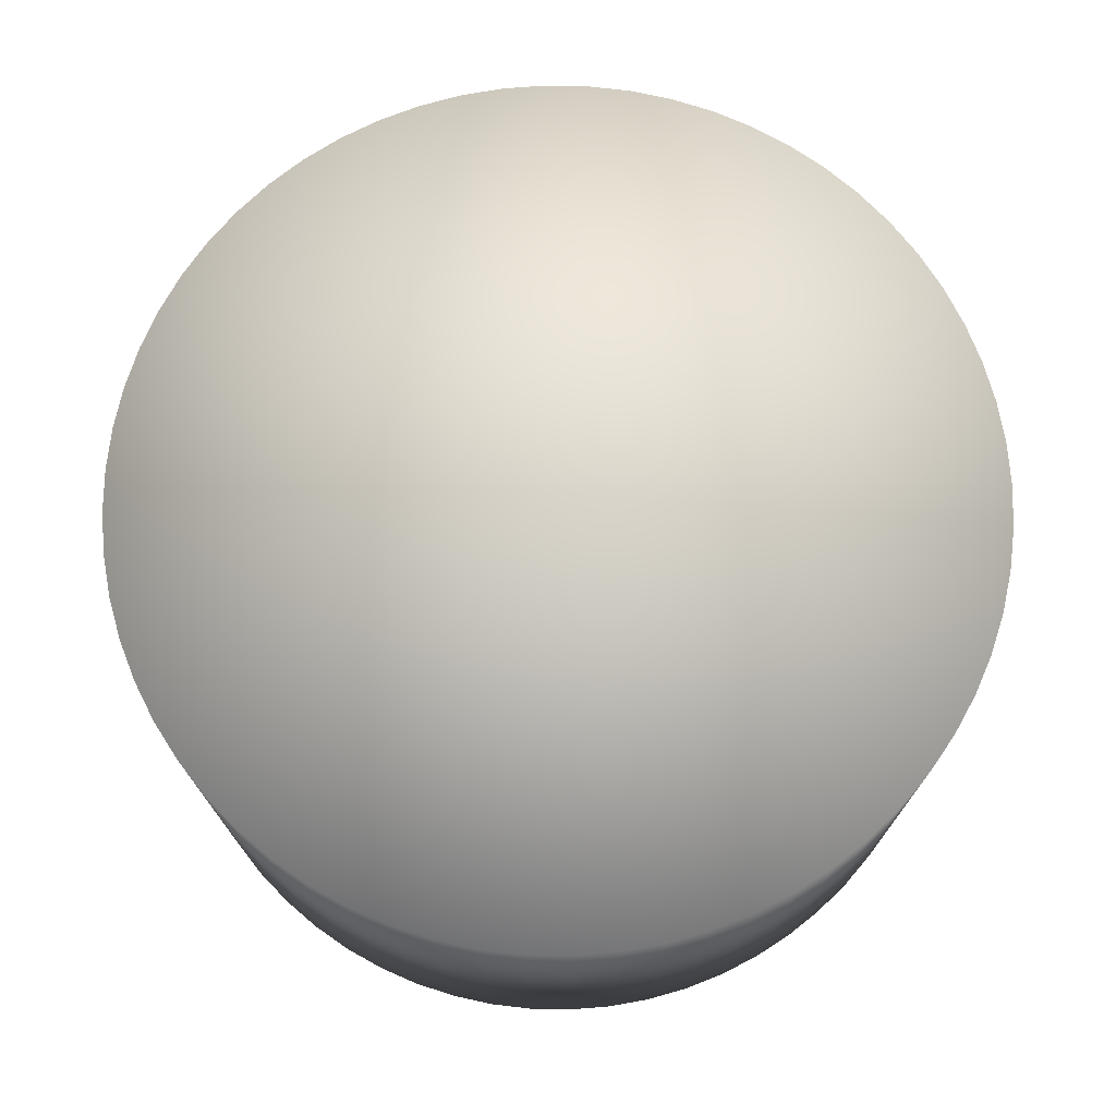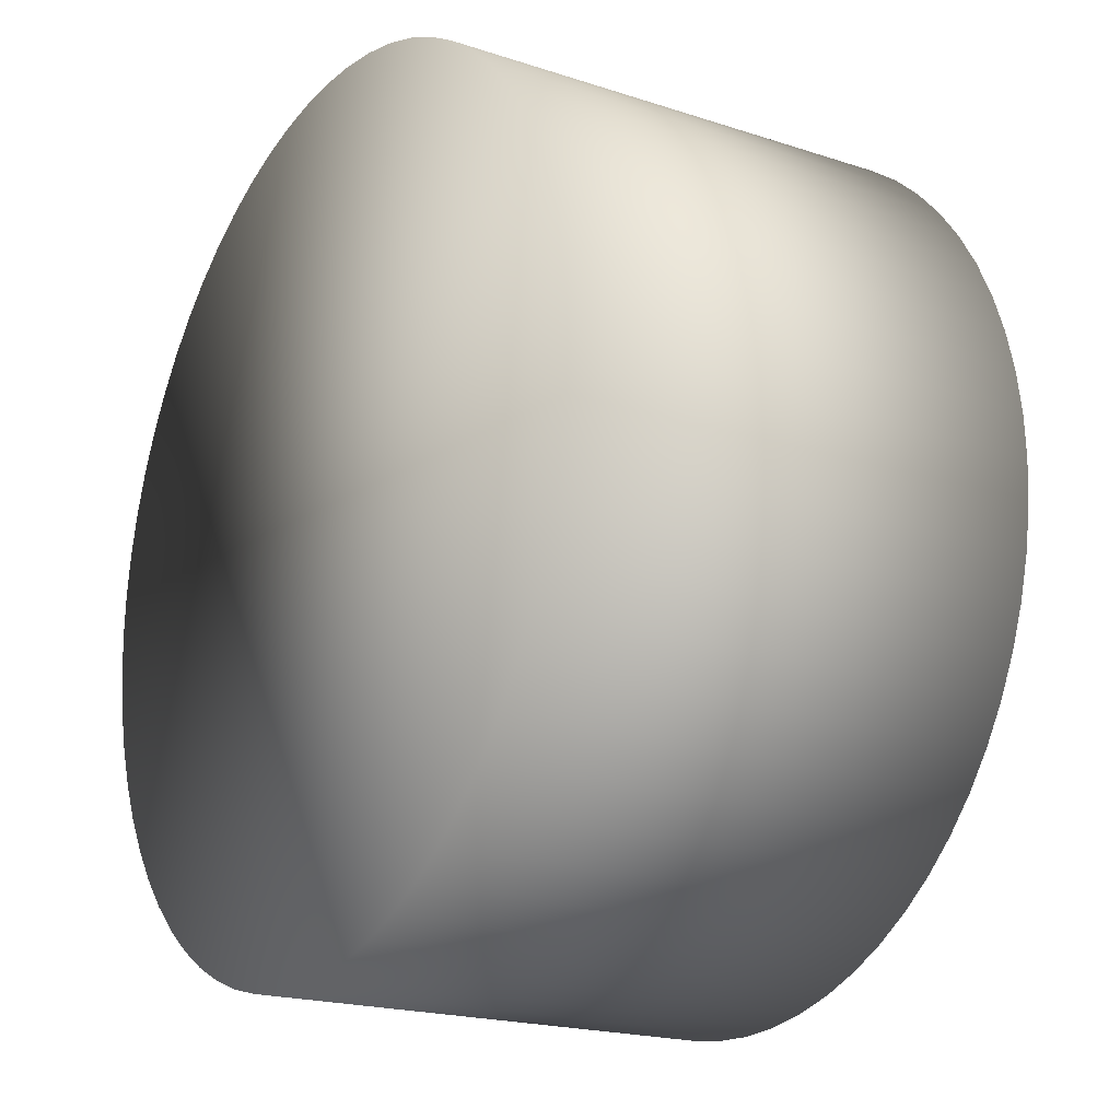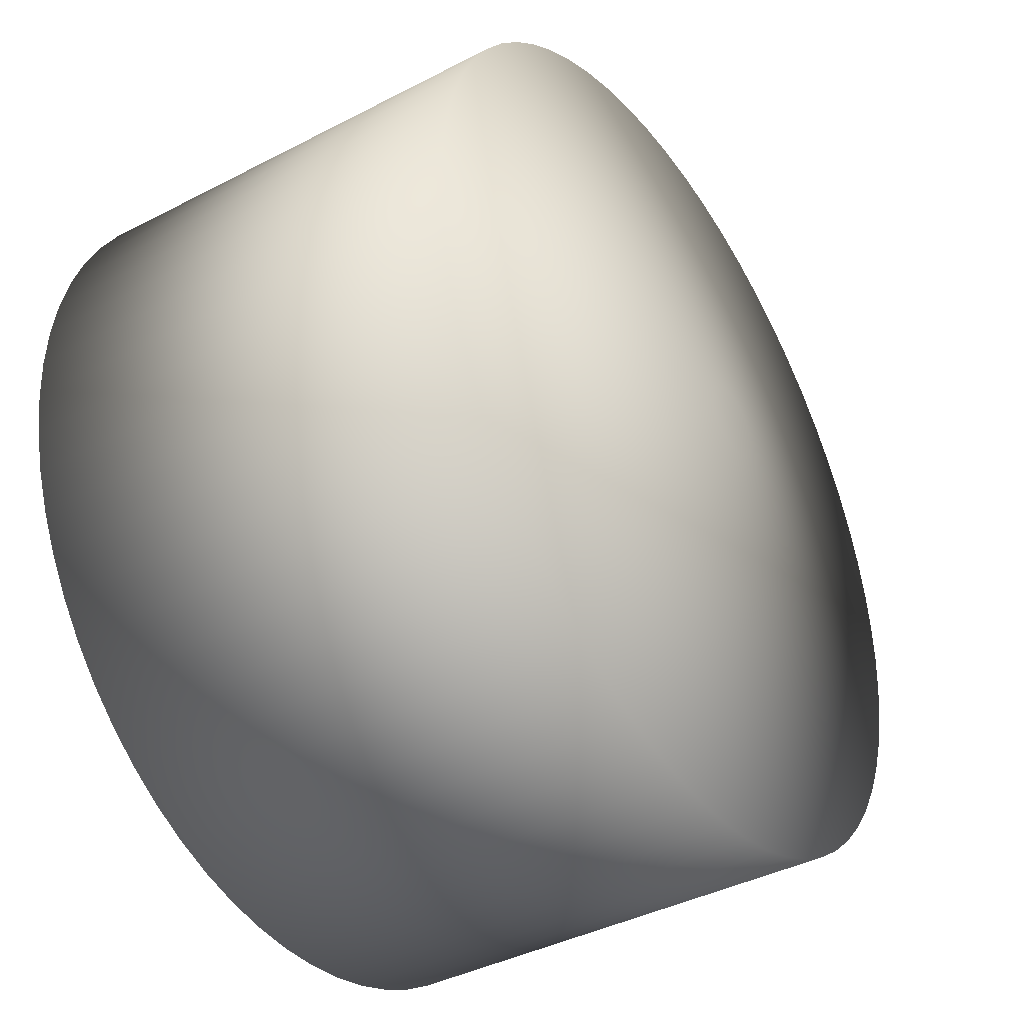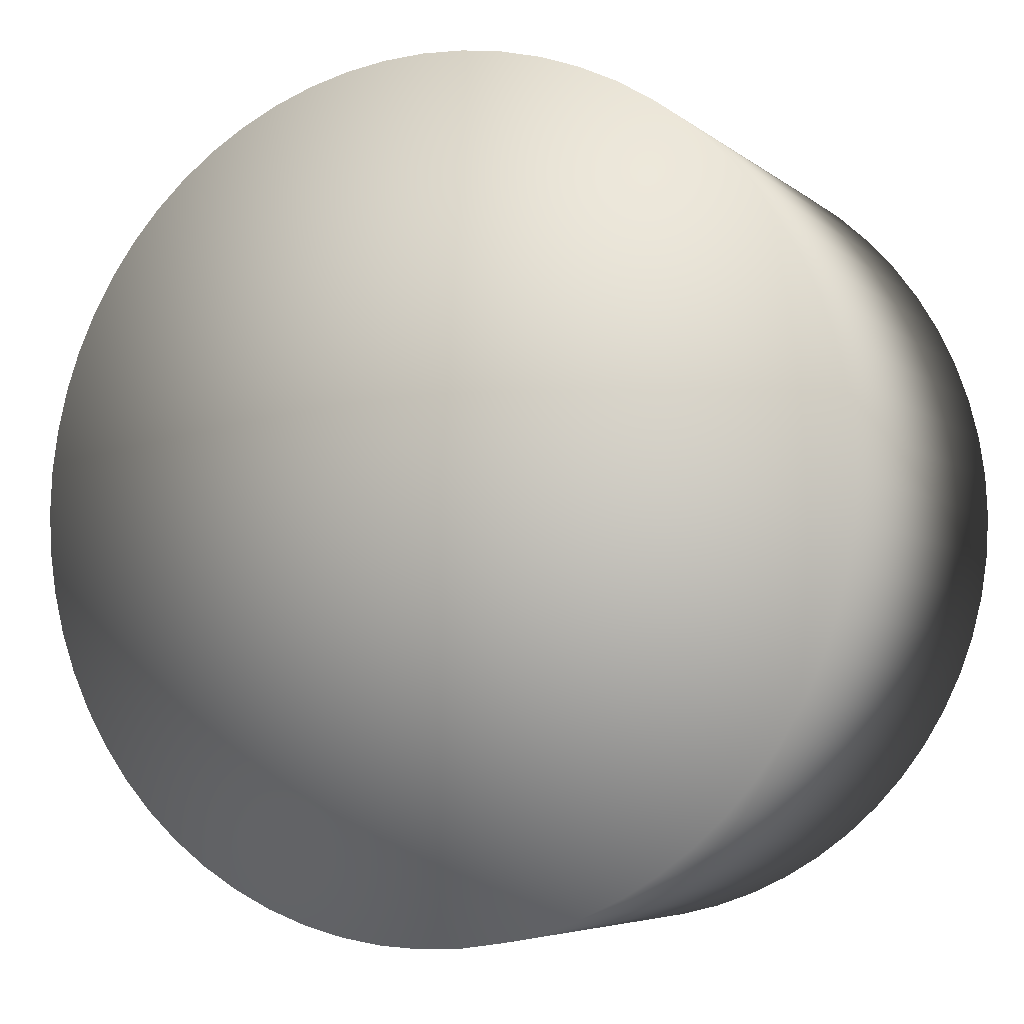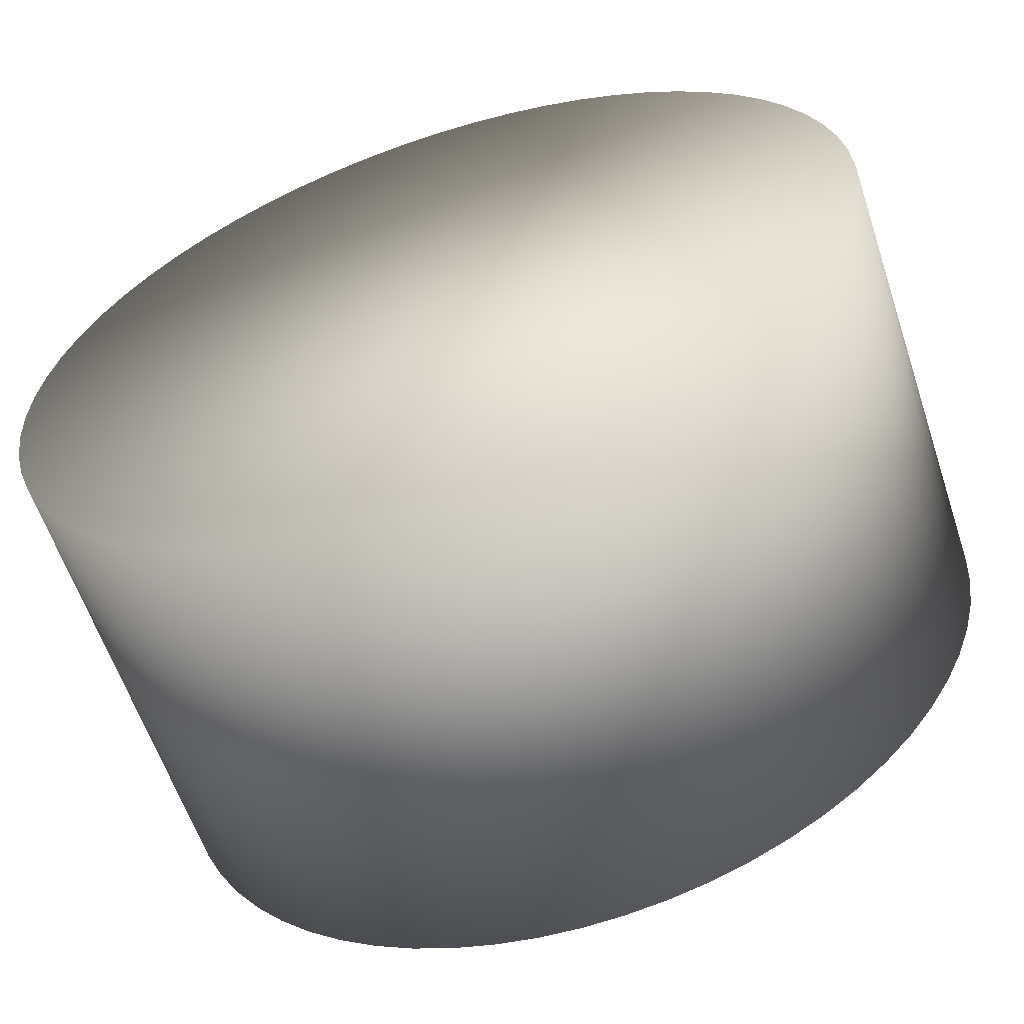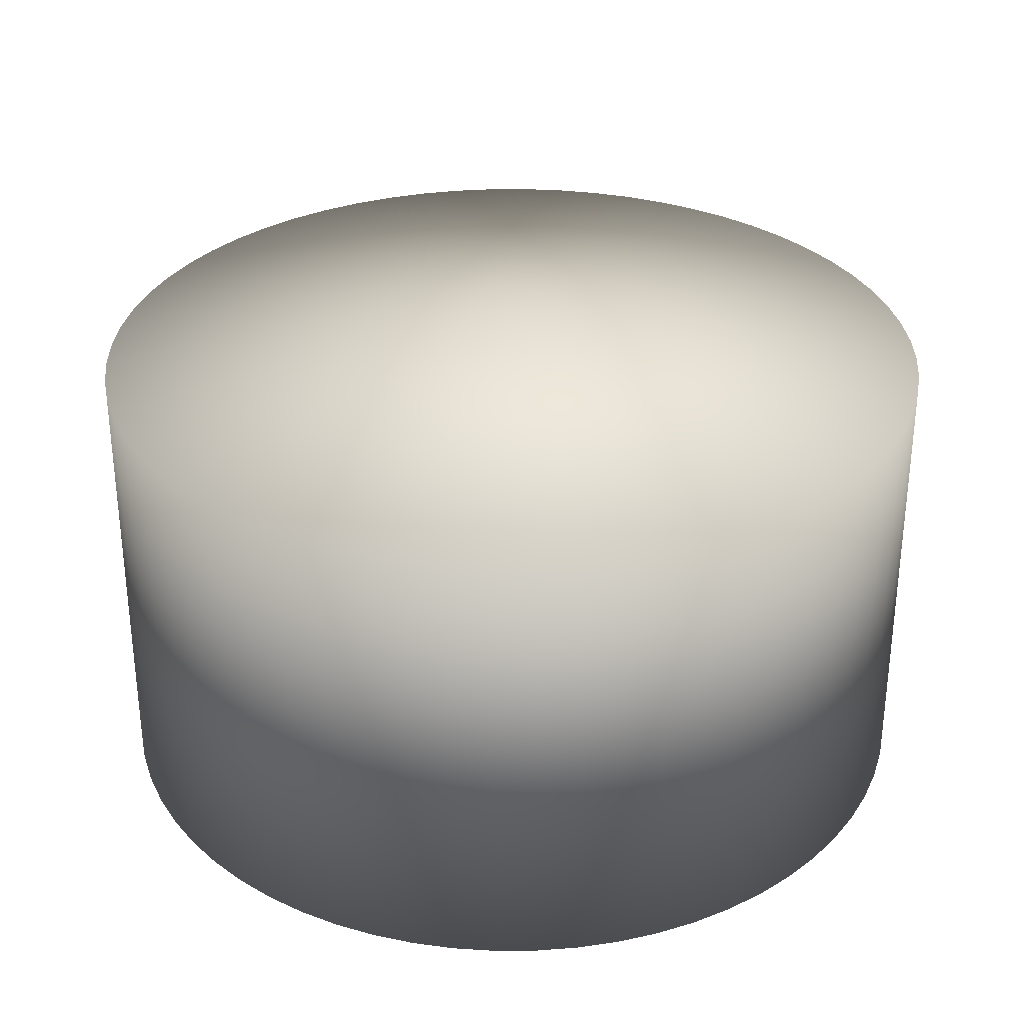
<metadata>
{"format":"obj","ext":"obj","renderer":"f3d","projection":"perspective","resolution":1024,"background":"white","views":[{"elev":73.8,"azim":37.6,"up":"+Z"},{"elev":-19.6,"azim":-121.6,"up":"+Y"},{"elev":-40.1,"azim":-57.3,"up":"+Y"},{"elev":-5.5,"azim":25.2,"up":"+Y"},{"elev":-59.8,"azim":-161.7,"up":"+Y"},{"elev":31.5,"azim":-110.2,"up":"+Z"}]}
</metadata>
<code>
o Candle4aux_Cylinder.020
v 0.2523 5.509 2.016
v 0.2523 5.43 2.119
v 0.2607 5.509 2.016
v 0.253 5.43 2.119
v 0.2691 5.507 2.016
v 0.2537 5.43 2.119
v 0.2773 5.505 2.016
v 0.2544 5.43 2.119
v 0.2852 5.502 2.016
v 0.2551 5.43 2.119
v 0.2929 5.499 2.016
v 0.2558 5.43 2.119
v 0.3001 5.495 2.016
v 0.2564 5.429 2.119
v 0.3069 5.49 2.016
v 0.257 5.429 2.119
v 0.3132 5.484 2.016
v 0.2575 5.428 2.119
v 0.3188 5.478 2.016
v 0.258 5.428 2.119
v 0.3239 5.471 2.016
v 0.2585 5.427 2.119
v 0.3282 5.464 2.016
v 0.2588 5.426 2.119
v 0.3318 5.456 2.016
v 0.2592 5.426 2.119
v 0.3347 5.448 2.016
v 0.2594 5.425 2.119
v 0.3367 5.44 2.016
v 0.2596 5.424 2.119
v 0.338 5.431 2.016
v 0.2597 5.424 2.119
v 0.3384 5.423 2.016
v 0.2597 5.423 2.119
v 0.338 5.415 2.016
v 0.2597 5.422 2.119
v 0.3367 5.406 2.016
v 0.2596 5.421 2.119
v 0.3347 5.398 2.016
v 0.2594 5.421 2.119
v 0.3318 5.39 2.016
v 0.2592 5.42 2.119
v 0.3282 5.382 2.016
v 0.2588 5.419 2.119
v 0.3239 5.375 2.016
v 0.2585 5.419 2.119
v 0.3188 5.368 2.016
v 0.258 5.418 2.119
v 0.3132 5.362 2.016
v 0.2575 5.418 2.119
v 0.3069 5.356 2.016
v 0.257 5.417 2.119
v 0.3001 5.351 2.016
v 0.2564 5.417 2.119
v 0.2929 5.347 2.016
v 0.2558 5.416 2.119
v 0.2852 5.343 2.016
v 0.2551 5.416 2.119
v 0.2773 5.341 2.016
v 0.2544 5.416 2.119
v 0.2691 5.338 2.016
v 0.2537 5.416 2.119
v 0.2607 5.337 2.016
v 0.253 5.416 2.119
v 0.2523 5.337 2.016
v 0.2523 5.415 2.119
v 0.2438 5.337 2.016
v 0.2515 5.416 2.119
v 0.2355 5.338 2.016
v 0.2508 5.416 2.119
v 0.2273 5.341 2.016
v 0.2501 5.416 2.119
v 0.2193 5.343 2.016
v 0.2494 5.416 2.119
v 0.2117 5.347 2.016
v 0.2488 5.416 2.119
v 0.2044 5.351 2.016
v 0.2481 5.417 2.119
v 0.1976 5.356 2.016
v 0.2475 5.417 2.119
v 0.1914 5.362 2.016
v 0.247 5.418 2.119
v 0.1857 5.368 2.016
v 0.2465 5.418 2.119
v 0.1807 5.375 2.016
v 0.2461 5.419 2.119
v 0.1763 5.382 2.016
v 0.2457 5.419 2.119
v 0.1727 5.39 2.016
v 0.2454 5.42 2.119
v 0.1699 5.398 2.016
v 0.2451 5.421 2.119
v 0.1678 5.406 2.016
v 0.245 5.421 2.119
v 0.1666 5.415 2.016
v 0.2449 5.422 2.119
v 0.1662 5.423 2.016
v 0.2448 5.423 2.119
v 0.1666 5.431 2.016
v 0.2449 5.424 2.119
v 0.1678 5.44 2.016
v 0.245 5.424 2.119
v 0.1699 5.448 2.016
v 0.2451 5.425 2.119
v 0.1727 5.456 2.016
v 0.2454 5.426 2.119
v 0.1763 5.464 2.016
v 0.2457 5.426 2.119
v 0.1807 5.471 2.016
v 0.2461 5.427 2.119
v 0.1857 5.478 2.016
v 0.2465 5.428 2.119
v 0.1914 5.484 2.016
v 0.247 5.428 2.119
v 0.1976 5.49 2.016
v 0.2475 5.429 2.119
v 0.2044 5.495 2.016
v 0.2481 5.429 2.119
v 0.2117 5.499 2.016
v 0.2488 5.43 2.119
v 0.2193 5.502 2.016
v 0.2494 5.43 2.119
v 0.2273 5.505 2.016
v 0.2501 5.43 2.119
v 0.2355 5.507 2.016
v 0.2508 5.43 2.119
v 0.2438 5.509 2.016
v 0.2515 5.43 2.119
v 0.2607 5.509 2.108
v 0.2523 5.509 2.108
v 0.2691 5.507 2.108
v 0.2773 5.505 2.108
v 0.2852 5.502 2.108
v 0.2929 5.499 2.108
v 0.3001 5.495 2.108
v 0.3069 5.49 2.108
v 0.3132 5.484 2.108
v 0.3188 5.478 2.108
v 0.3239 5.471 2.108
v 0.3282 5.464 2.108
v 0.3318 5.456 2.108
v 0.3347 5.448 2.108
v 0.3367 5.44 2.108
v 0.338 5.431 2.108
v 0.3384 5.423 2.108
v 0.338 5.415 2.108
v 0.3367 5.406 2.108
v 0.3347 5.398 2.108
v 0.3318 5.39 2.108
v 0.3282 5.382 2.108
v 0.3239 5.375 2.108
v 0.3188 5.368 2.108
v 0.3132 5.362 2.108
v 0.3069 5.356 2.108
v 0.3001 5.351 2.108
v 0.2929 5.347 2.108
v 0.2852 5.343 2.108
v 0.2773 5.341 2.108
v 0.2691 5.338 2.108
v 0.2607 5.337 2.108
v 0.2523 5.337 2.108
v 0.2438 5.337 2.108
v 0.2355 5.338 2.108
v 0.2273 5.341 2.108
v 0.2193 5.343 2.108
v 0.2117 5.347 2.108
v 0.2044 5.351 2.108
v 0.1976 5.356 2.108
v 0.1914 5.362 2.108
v 0.1857 5.368 2.108
v 0.1807 5.375 2.108
v 0.1763 5.382 2.108
v 0.1727 5.39 2.108
v 0.1699 5.398 2.108
v 0.1678 5.406 2.108
v 0.1666 5.415 2.108
v 0.1662 5.423 2.108
v 0.1666 5.431 2.108
v 0.1678 5.44 2.108
v 0.1699 5.448 2.108
v 0.1727 5.456 2.108
v 0.1763 5.464 2.108
v 0.1807 5.471 2.108
v 0.1857 5.478 2.108
v 0.1914 5.484 2.108
v 0.1976 5.49 2.108
v 0.2044 5.495 2.108
v 0.2117 5.499 2.108
v 0.2193 5.502 2.108
v 0.2273 5.505 2.108
v 0.2355 5.507 2.108
v 0.2438 5.509 2.108
v 0.2523 5.423 2.119
g Candle4aux_Cylinder.020_None
f 130 3 1
f 129 5 3
f 131 7 5
f 132 9 7
f 133 11 9
f 134 13 11
f 135 15 13
f 136 17 15
f 137 19 17
f 138 21 19
f 139 23 21
f 140 25 23
f 141 27 25
f 142 29 27
f 143 31 29
f 144 33 31
f 145 35 33
f 146 37 35
f 147 39 37
f 148 41 39
f 149 43 41
f 150 45 43
f 151 47 45
f 152 49 47
f 153 51 49
f 154 53 51
f 155 55 53
f 156 57 55
f 157 59 57
f 158 61 59
f 159 63 61
f 160 65 63
f 161 67 65
f 162 69 67
f 163 71 69
f 164 73 71
f 165 75 73
f 166 77 75
f 167 79 77
f 168 81 79
f 169 83 81
f 170 85 83
f 171 87 85
f 172 89 87
f 173 91 89
f 174 93 91
f 175 95 93
f 176 97 95
f 177 99 97
f 178 101 99
f 179 103 101
f 180 105 103
f 181 107 105
f 182 109 107
f 183 111 109
f 184 113 111
f 185 115 113
f 186 117 115
f 187 119 117
f 188 121 119
f 189 123 121
f 190 125 123
f 191 127 125
f 192 1 127
f 63 95 127
f 4 130 2
f 6 129 4
f 8 131 6
f 10 132 8
f 10 134 133
f 14 134 12
f 16 135 14
f 16 137 136
f 20 137 18
f 22 138 20
f 22 140 139
f 26 140 24
f 28 141 26
f 28 143 142
f 32 143 30
f 34 144 32
f 36 145 34
f 38 146 36
f 40 147 38
f 42 148 40
f 42 150 149
f 46 150 44
f 48 151 46
f 48 153 152
f 52 153 50
f 54 154 52
f 54 156 155
f 58 156 56
f 60 157 58
f 60 159 158
f 64 159 62
f 66 160 64
f 68 161 66
f 70 162 68
f 72 163 70
f 74 164 72
f 74 166 165
f 78 166 76
f 80 167 78
f 80 169 168
f 84 169 82
f 86 170 84
f 86 172 171
f 90 172 88
f 92 173 90
f 92 175 174
f 96 175 94
f 98 176 96
f 100 177 98
f 102 178 100
f 104 179 102
f 106 180 104
f 106 182 181
f 110 182 108
f 112 183 110
f 112 185 184
f 116 185 114
f 118 186 116
f 118 188 187
f 122 188 120
f 124 189 122
f 124 191 190
f 128 191 126
f 2 192 128
f 4 2 193
f 2 128 193
f 128 126 193
f 126 124 193
f 124 122 193
f 122 120 193
f 120 118 193
f 118 116 193
f 116 114 193
f 114 112 193
f 112 110 193
f 110 108 193
f 108 106 193
f 106 104 193
f 104 102 193
f 102 100 193
f 100 98 193
f 98 96 193
f 96 94 193
f 94 92 193
f 92 90 193
f 90 88 193
f 88 86 193
f 86 84 193
f 84 82 193
f 82 80 193
f 80 78 193
f 78 76 193
f 76 74 193
f 74 72 193
f 72 70 193
f 70 68 193
f 68 66 193
f 66 64 193
f 64 62 193
f 62 60 193
f 60 58 193
f 58 56 193
f 56 54 193
f 54 52 193
f 52 50 193
f 50 48 193
f 48 46 193
f 46 44 193
f 44 42 193
f 42 40 193
f 40 38 193
f 38 36 193
f 36 34 193
f 34 32 193
f 32 30 193
f 30 28 193
f 28 26 193
f 26 24 193
f 24 22 193
f 22 20 193
f 20 18 193
f 18 16 193
f 16 14 193
f 14 12 193
f 12 10 193
f 10 8 193
f 8 6 193
f 6 4 193
f 130 129 3
f 129 131 5
f 131 132 7
f 132 133 9
f 133 134 11
f 134 135 13
f 135 136 15
f 136 137 17
f 137 138 19
f 138 139 21
f 139 140 23
f 140 141 25
f 141 142 27
f 142 143 29
f 143 144 31
f 144 145 33
f 145 146 35
f 146 147 37
f 147 148 39
f 148 149 41
f 149 150 43
f 150 151 45
f 151 152 47
f 152 153 49
f 153 154 51
f 154 155 53
f 155 156 55
f 156 157 57
f 157 158 59
f 158 159 61
f 159 160 63
f 160 161 65
f 161 162 67
f 162 163 69
f 163 164 71
f 164 165 73
f 165 166 75
f 166 167 77
f 167 168 79
f 168 169 81
f 169 170 83
f 170 171 85
f 171 172 87
f 172 173 89
f 173 174 91
f 174 175 93
f 175 176 95
f 176 177 97
f 177 178 99
f 178 179 101
f 179 180 103
f 180 181 105
f 181 182 107
f 182 183 109
f 183 184 111
f 184 185 113
f 185 186 115
f 186 187 117
f 187 188 119
f 188 189 121
f 189 190 123
f 190 191 125
f 191 192 127
f 192 130 1
f 127 1 3
f 3 5 127
f 5 7 127
f 7 9 11
f 11 13 15
f 15 17 23
f 17 19 23
f 19 21 23
f 23 25 27
f 27 29 23
f 29 31 23
f 31 33 35
f 35 37 31
f 37 39 31
f 39 41 43
f 43 45 47
f 47 49 55
f 49 51 55
f 51 53 55
f 55 57 59
f 59 61 55
f 61 63 55
f 63 65 67
f 67 69 63
f 69 71 63
f 71 73 75
f 75 77 79
f 79 81 87
f 81 83 87
f 83 85 87
f 87 89 91
f 91 93 87
f 93 95 87
f 95 97 99
f 99 101 95
f 101 103 95
f 103 105 107
f 107 109 111
f 111 113 119
f 113 115 119
f 115 117 119
f 119 121 123
f 123 125 119
f 125 127 119
f 7 11 127
f 11 15 127
f 39 43 31
f 43 47 31
f 71 75 63
f 75 79 63
f 103 107 95
f 107 111 95
f 15 23 127
f 23 31 127
f 47 55 31
f 55 63 31
f 79 87 63
f 87 95 63
f 111 119 95
f 119 127 95
f 127 31 63
f 4 129 130
f 6 131 129
f 8 132 131
f 10 133 132
f 10 12 134
f 14 135 134
f 16 136 135
f 16 18 137
f 20 138 137
f 22 139 138
f 22 24 140
f 26 141 140
f 28 142 141
f 28 30 143
f 32 144 143
f 34 145 144
f 36 146 145
f 38 147 146
f 40 148 147
f 42 149 148
f 42 44 150
f 46 151 150
f 48 152 151
f 48 50 153
f 52 154 153
f 54 155 154
f 54 56 156
f 58 157 156
f 60 158 157
f 60 62 159
f 64 160 159
f 66 161 160
f 68 162 161
f 70 163 162
f 72 164 163
f 74 165 164
f 74 76 166
f 78 167 166
f 80 168 167
f 80 82 169
f 84 170 169
f 86 171 170
f 86 88 172
f 90 173 172
f 92 174 173
f 92 94 175
f 96 176 175
f 98 177 176
f 100 178 177
f 102 179 178
f 104 180 179
f 106 181 180
f 106 108 182
f 110 183 182
f 112 184 183
f 112 114 185
f 116 186 185
f 118 187 186
f 118 120 188
f 122 189 188
f 124 190 189
f 124 126 191
f 128 192 191
f 2 130 192

</code>
